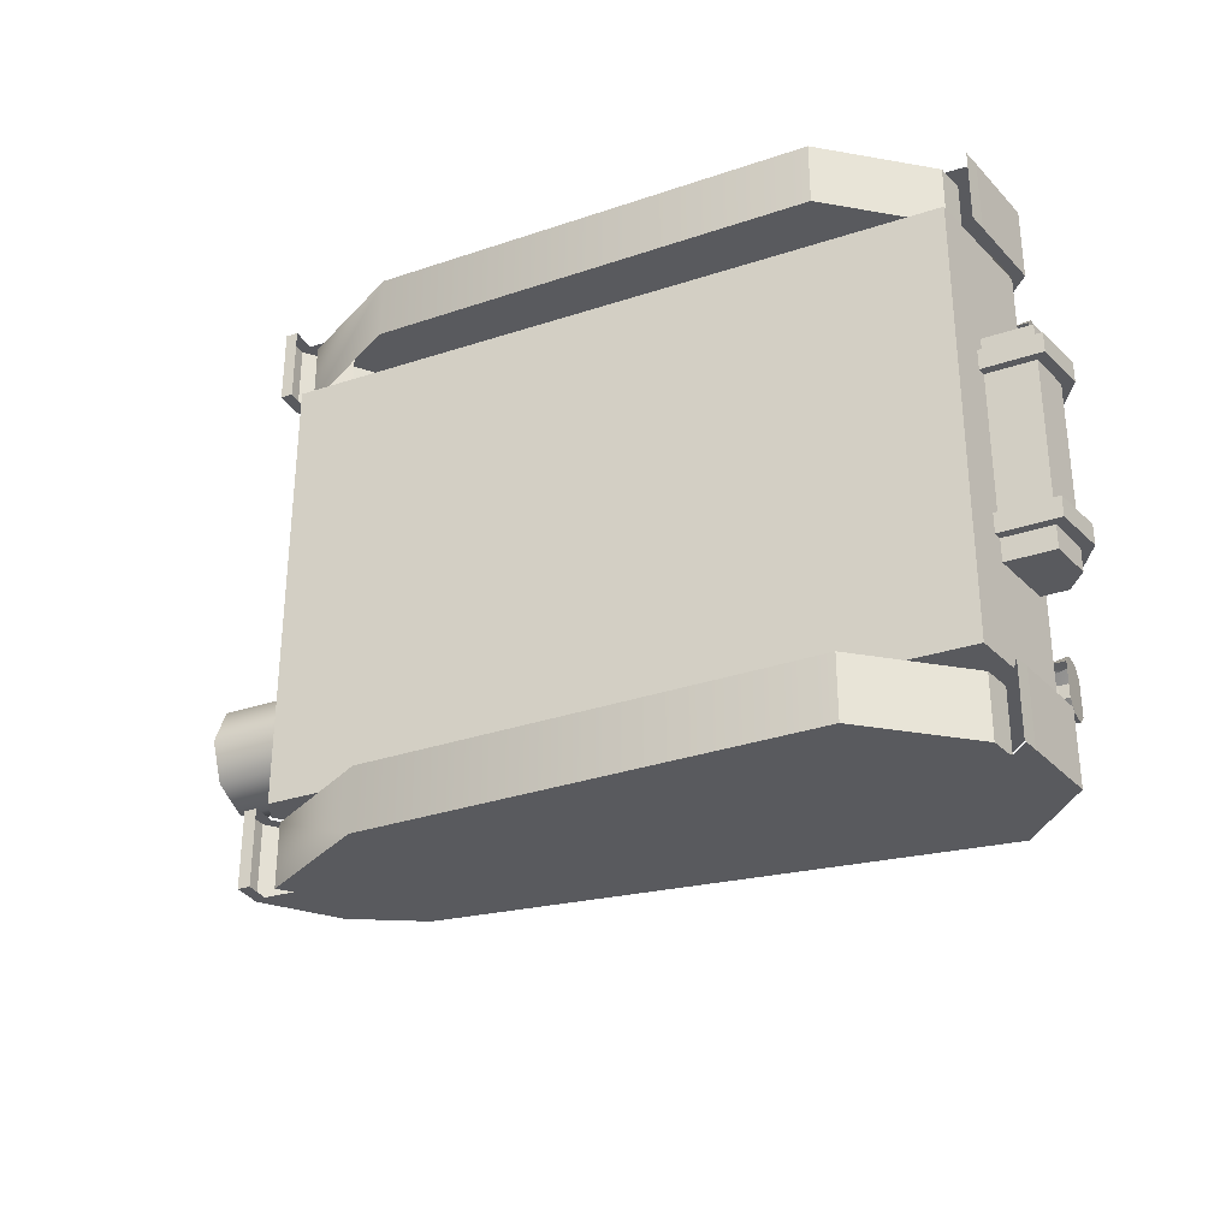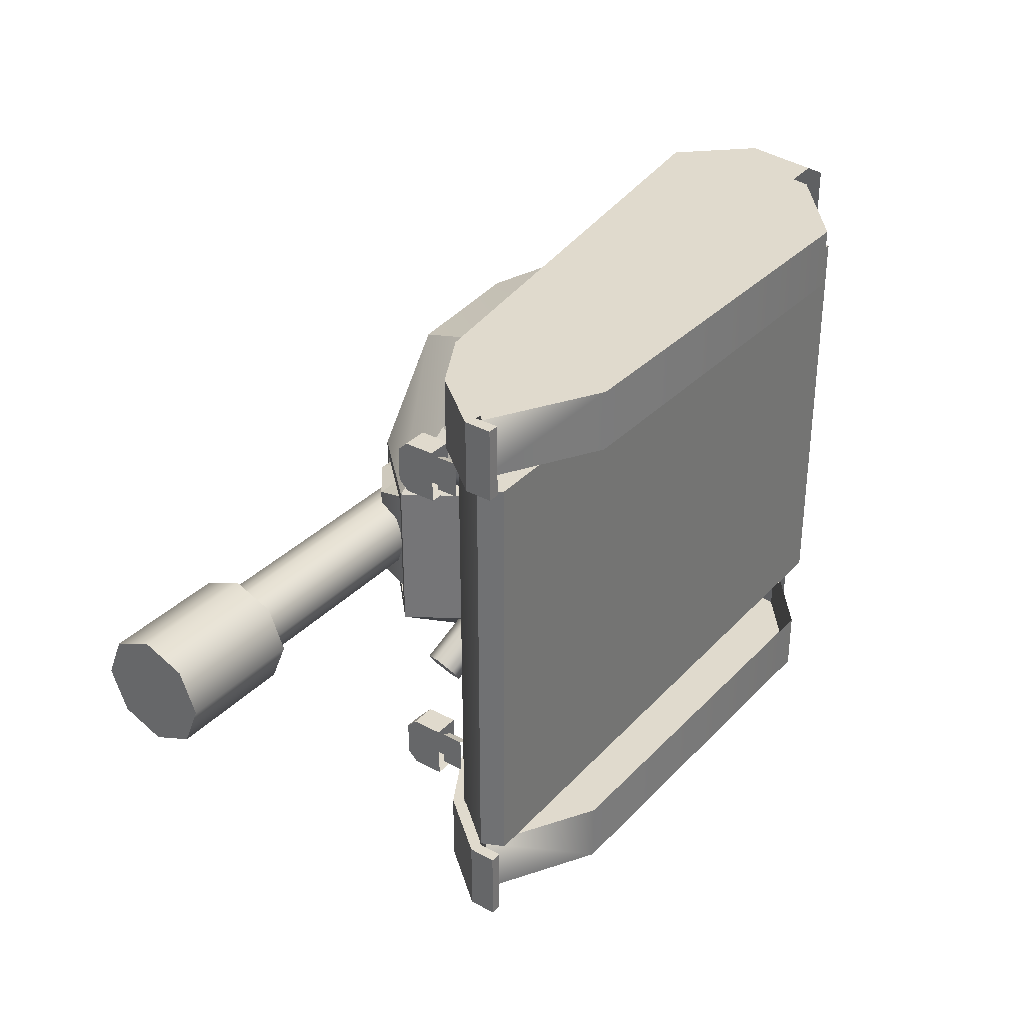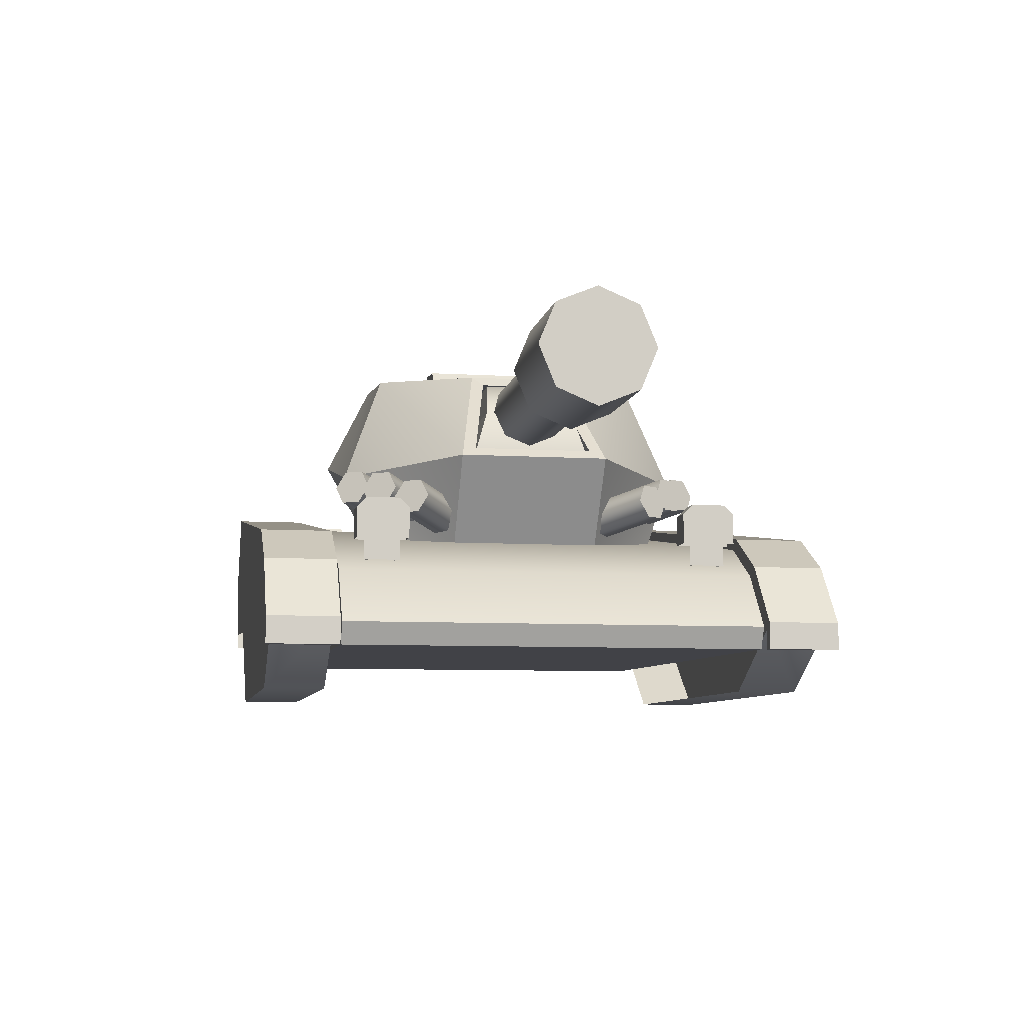
<metadata>
{"format":"obj","ext":"obj","renderer":"f3d","projection":"perspective","resolution":1024,"background":"white","views":[{"elev":-31.8,"azim":25.5,"up":"+Z"},{"elev":33.1,"azim":-54.0,"up":"+Z"},{"elev":-7.5,"azim":-100.2,"up":"+Y"}]}
</metadata>
<code>
o T1_Untitled
v -0.02329 0.00811 0.03085
v 0.04754 0.0188 0.03085
v 0.03456 0.00811 0.03937
v -0.03814 0.01654 0.03937
v 0.04829 0.0226 0.03085
v -0.03814 0.01654 0.03085
v -0.03814 0.01654 0.03085
v 0.03456 0.00811 0.03085
v -0.02329 0.00811 0.03937
v 0.04754 0.0188 0.03937
v -0.03814 0.01654 0.03937
v -0.03814 0.01654 0.03937
v -0.03474 0.02026 0.03085
v 0.04829 0.0226 0.03937
v -0.03474 0.02026 0.03937
v -0.03938 0.01654 0.03022
v 0.04974 0.0209 0.03022
v 0.05162 0.03076 0.03022
v 0.04392 0.03883 0.03022
v -0.02473 0.02898 0.03022
v -0.03306 0.02428 0.03022
v 0.04444 0.04034 0.04022
v -0.02524 0.03049 0.04022
v 0.05316 0.03121 0.04022
v -0.03409 0.0255 0.04022
v 0.05131 0.02061 0.04022
v -0.03938 0.01654 0.04022
v -0.03938 0.01331 0.03022
v -0.03938 0.01331 0.04022
v 0.05088 0.01823 0.03022
v 0.05088 0.01823 0.04022
v 0.05131 0.02061 0.03022
v 0.05316 0.03121 0.03022
v 0.04444 0.04034 0.03022
v -0.02524 0.03049 0.03022
v -0.03409 0.0255 0.03022
v -0.04089 0.01708 0.03022
v -0.04098 0.01331 0.03022
v -0.04098 0.01331 0.04022
v -0.04089 0.01708 0.04022
v -0.04977 0.05745 3.6e-05
v -0.06709 0.05745 3.6e-05
v -0.04977 0.05518 0.005519
v -0.06709 0.05518 0.005519
v -0.04977 0.04969 0.007791
v -0.06709 0.04969 0.007791
v -0.04977 0.04421 0.005519
v -0.06709 0.04421 0.005519
v -0.04977 0.04194 3.6e-05
v -0.06709 0.04194 3.6e-05
v -0.04977 0.04421 -0.005448
v -0.06709 0.04421 -0.005448
v -0.04977 0.04969 -0.007719
v -0.06709 0.04969 -0.007719
v -0.04977 0.05518 -0.005448
v -0.06709 0.05518 -0.005448
v -0.007431 0.05484 3.6e-05
v -0.05209 0.05484 3.6e-05
v -0.007431 0.05333 0.003674
v -0.05209 0.05333 0.003674
v -0.007431 0.04969 0.005181
v -0.05209 0.04969 0.005181
v -0.007431 0.04605 0.003674
v -0.05209 0.04605 0.003674
v -0.007431 0.04455 3.6e-05
v -0.05209 0.04455 3.6e-05
v -0.007431 0.04605 -0.003602
v -0.05209 0.04605 -0.003602
v -0.007431 0.04969 -0.005109
v -0.05209 0.04969 -0.005109
v -0.007431 0.05333 -0.003602
v -0.05209 0.05333 -0.003602
v -0.02329 0.00811 -0.03037
v 0.04754 0.0188 -0.03037
v 0.03456 0.00811 -0.03889
v -0.03814 0.01654 -0.03889
v 0.04829 0.0226 -0.03037
v -0.03814 0.01654 -0.03037
v -0.03814 0.01654 -0.03037
v 0.03456 0.00811 -0.03037
v -0.02329 0.00811 -0.03889
v 0.04754 0.0188 -0.03889
v -0.03814 0.01654 -0.03889
v -0.03814 0.01654 -0.03889
v -0.03474 0.02026 -0.03037
v 0.04829 0.0226 -0.03889
v -0.03474 0.02026 -0.03889
v -0.03938 0.01654 -0.02974
v 0.04974 0.0209 -0.02974
v 0.05162 0.03076 -0.02974
v 0.04392 0.03883 -0.02974
v -0.02473 0.02898 -0.02974
v -0.03306 0.02428 -0.02974
v 0.04444 0.04034 -0.03974
v -0.02524 0.03049 -0.03974
v 0.05316 0.03121 -0.03974
v -0.03409 0.0255 -0.03974
v 0.05131 0.02061 -0.03974
v -0.03938 0.01654 -0.03974
v -0.03938 0.01331 -0.02974
v -0.03938 0.01331 -0.03974
v 0.05088 0.01823 -0.02974
v 0.05088 0.01823 -0.03974
v 0.05131 0.02061 -0.02974
v 0.05316 0.03121 -0.02974
v 0.04444 0.04034 -0.02974
v -0.02524 0.03049 -0.02974
v -0.03409 0.0255 -0.02974
v -0.04089 0.01708 -0.02974
v -0.04098 0.01331 -0.02974
v -0.04098 0.01331 -0.03974
v -0.04089 0.01708 -0.03974
v -0.001817 0.03543 0.0158
v -0.00227 0.03779 0.01443
v -0.003861 0.03779 0.01215
v -0.004998 0.03543 0.01126
v -0.004544 0.03306 0.01263
v -0.002953 0.03306 0.0149
v -0.01453 0.03817 0.02471
v -0.01499 0.04053 0.02333
v -0.01658 0.04053 0.02106
v -0.01772 0.03817 0.02016
v -0.01726 0.0358 0.02154
v -0.01567 0.0358 0.02381
v -0.007564 0.03356 0.01174
v -0.008018 0.03592 0.01036
v -0.009608 0.03592 0.00809
v -0.01074 0.03356 0.007194
v -0.01029 0.03119 0.008569
v -0.008701 0.03119 0.01084
v -0.02028 0.03629 0.02064
v -0.02074 0.03866 0.01927
v -0.02233 0.03866 0.017
v -0.02346 0.03629 0.0161
v -0.02301 0.03393 0.01747
v -0.02142 0.03393 0.01974
v -0.007564 0.03356 -0.01126
v -0.008018 0.03592 -0.009882
v -0.009608 0.03592 -0.00761
v -0.01074 0.03356 -0.006714
v -0.01029 0.03119 -0.008089
v -0.008701 0.03119 -0.01036
v -0.02028 0.03629 -0.02016
v -0.02074 0.03866 -0.01879
v -0.02233 0.03866 -0.01652
v -0.02346 0.03629 -0.01562
v -0.02301 0.03393 -0.01699
v -0.02142 0.03393 -0.01927
v 0.004779 0.03643 -0.01872
v 0.004326 0.03879 -0.01734
v 0.002735 0.03879 -0.01507
v 0.001598 0.03643 -0.01417
v 0.002052 0.03406 -0.01555
v 0.003643 0.03406 -0.01782
v -0.007939 0.03916 -0.02762
v -0.008392 0.04153 -0.02625
v -0.009983 0.04153 -0.02398
v -0.01112 0.03916 -0.02308
v -0.01067 0.0368 -0.02445
v -0.009076 0.0368 -0.02673
v -0.001817 0.03543 -0.01532
v -0.00227 0.03779 -0.01395
v -0.003861 0.03779 -0.01167
v -0.004998 0.03543 -0.01078
v -0.004544 0.03306 -0.01215
v -0.002953 0.03306 -0.01442
v -0.01453 0.03817 -0.02423
v -0.01499 0.04053 -0.02285
v -0.01658 0.04053 -0.02058
v -0.01772 0.03817 -0.01968
v -0.01726 0.0358 -0.02106
v -0.01567 0.0358 -0.02333
v 0.004779 0.03643 0.0192
v 0.004326 0.03879 0.01782
v 0.002735 0.03879 0.01555
v 0.001598 0.03643 0.01465
v 0.002052 0.03406 0.01603
v 0.003643 0.03406 0.0183
v -0.007939 0.03916 0.0281
v -0.008393 0.04153 0.02673
v -0.009983 0.04153 0.02446
v -0.01112 0.03916 0.02356
v -0.01067 0.0368 0.02493
v -0.009076 0.0368 0.02721
v -0.02934 0.02885 0.02754
v -0.03289 0.02885 0.02013
v -0.03289 0.02885 0.02754
v -0.03289 0.03311 0.02013
v -0.03289 0.03447 0.02618
v -0.02934 0.02885 0.02013
v -0.03038 0.03447 0.02149
v -0.02934 0.03311 0.02013
v -0.03038 0.03447 0.02618
v -0.02934 0.03311 0.02754
v -0.03289 0.03447 0.02149
v -0.03289 0.03311 0.02754
v -0.03022 0.02885 0.02569
v -0.03169 0.02885 0.02634
v -0.03169 0.02885 0.02132
v -0.03022 0.02885 0.02198
v -0.03022 0.02584 0.02198
v -0.03022 0.02584 0.02569
v -0.03169 0.02584 0.02634
v -0.03169 0.02584 0.02132
v -0.02934 0.02885 -0.01951
v -0.03288 0.02885 -0.02691
v -0.03288 0.02885 -0.01951
v -0.03288 0.03311 -0.02691
v -0.03288 0.03447 -0.02086
v -0.02934 0.02885 -0.02691
v -0.03038 0.03447 -0.02556
v -0.02934 0.03311 -0.02691
v -0.03038 0.03447 -0.02086
v -0.02934 0.03311 -0.01951
v -0.03288 0.03447 -0.02556
v -0.03288 0.03311 -0.01951
v -0.03022 0.02885 -0.02136
v -0.03169 0.02885 -0.0207
v -0.03169 0.02885 -0.02572
v -0.03022 0.02885 -0.02507
v -0.03022 0.02584 -0.02507
v -0.03022 0.02584 -0.02136
v -0.03169 0.02584 -0.0207
v -0.03169 0.02584 -0.02572
v 0.04971 0.02072 0.01433
v 0.04971 0.02072 -0.01624
v 0.05133 0.02919 0.01433
v 0.05133 0.02919 -0.01624
v 0.05602 0.02074 0.01433
v 0.05602 0.02074 -0.01624
v 0.05471 0.0292 0.01433
v 0.05471 0.0292 -0.01624
v 0.05709 0.02633 0.01433
v 0.05709 0.02633 -0.01624
v 0.04864 0.01961 -0.01035
v 0.04625 0.03596 -0.01035
v 0.04625 0.03596 -0.01309
v 0.04864 0.01961 -0.01309
v 0.05724 0.01963 -0.01035
v 0.05724 0.01963 -0.01309
v 0.05868 0.02652 -0.01309
v 0.05868 0.02652 -0.01035
v 0.05586 0.03083 -0.01035
v 0.05586 0.03083 -0.01309
v 0.04864 0.01961 0.01201
v 0.04625 0.03596 0.01201
v 0.04625 0.03596 0.009263
v 0.04864 0.01961 0.009263
v 0.05724 0.01963 0.01201
v 0.05724 0.01963 0.009263
v 0.05868 0.02652 0.009263
v 0.05868 0.02652 0.01201
v 0.05586 0.03083 0.01201
v 0.05586 0.03083 0.009263
v 0.05205 0.03856 -0.02025
v 0.05205 0.03991 -0.0263
v 0.04955 0.03991 -0.02161
v 0.04887 0.03856 -0.02093
v 0.04955 0.03991 -0.0263
v 0.04887 0.03856 -0.02698
v 0.05205 0.03991 -0.02161
v 0.05205 0.03856 -0.02766
v 0.04955 0.0349 -0.0263
v 0.04955 0.0349 -0.02161
v 0.05205 0.0349 -0.02161
v 0.05205 0.0349 -0.0263
v 0.04887 0.03625 -0.02093
v 0.05205 0.03625 -0.02025
v 0.04887 0.03625 -0.02698
v 0.05205 0.03625 -0.02766
v 0.05205 0.03856 0.02746
v 0.05205 0.03991 0.02141
v 0.04955 0.03991 0.0261
v 0.04887 0.03856 0.02678
v 0.04955 0.03991 0.02141
v 0.04887 0.03856 0.02073
v 0.05205 0.03991 0.0261
v 0.05205 0.03856 0.02005
v 0.04955 0.0349 0.02141
v 0.04955 0.0349 0.0261
v 0.05205 0.0349 0.0261
v 0.05205 0.0349 0.02141
v 0.04887 0.03625 0.02678
v 0.05205 0.03625 0.02746
v 0.04887 0.03625 0.02073
v 0.05205 0.03625 0.02005
v -0.0006 0.04193 0.02618
v 0.0307 0.04791 0.02618
v 0.003533 0.058 0.02024
v 0.02358 0.05975 0.02024
v -0.0152 0.03036 0.01097
v 0.02362 0.03595 0.01763
v -0.02312 0.04242 0.01097
v -0.008377 0.05695 0.007294
v -0.001323 0.03224 0.02274
v 0.03605 0.03784 0.01014
v 0.04313 0.05142 0.01014
v 0.03596 0.06083 0.01014
v -0.02183 0.04368 0.00882
v -0.009748 0.05553 0.005787
v -0.003361 0.04371 0.00882
v -0.002816 0.05556 0.004827
v 0.02362 0.03595 -0.01715
v 0.03605 0.03784 -0.009659
v -0.008377 0.05695 -0.006814
v 0.03596 0.06083 -0.009659
v -0.0006 0.04193 -0.0257
v 0.0307 0.04791 -0.0257
v 0.02358 0.05975 -0.01976
v 0.003533 0.058 -0.01976
v 0.04313 0.05142 -0.009659
v -0.02312 0.04242 -0.01049
v -0.0152 0.03036 -0.01049
v -0.001323 0.03224 -0.02226
v -0.02183 0.04368 -0.00834
v -0.009748 0.05553 -0.005307
v -0.003361 0.04371 -0.00834
v -0.002816 0.05556 -0.004347
v -0.02039 0.04371 0.008489
v -0.01919 0.0494 0.006775
v -0.01226 0.05485 0.005585
v -0.003014 0.04371 0.00849
v -0.003014 0.0494 0.006775
v -0.002816 0.05556 0.004827
v -0.02039 0.04371 -0.008009
v -0.01919 0.0494 -0.006295
v -0.01226 0.05485 -0.005105
v -0.002816 0.05556 -0.004347
v -0.003014 0.04371 -0.008009
v -0.003014 0.0494 -0.006295
v -0.03792 0.01346 -0.0294
v 0.04855 0.01464 -0.0294
v -0.03306 0.02428 -0.0294
v 0.05162 0.03076 -0.0294
v -0.03792 0.01346 0.02988
v 0.04855 0.01464 0.02988
v -0.03306 0.02428 0.02988
v 0.04392 0.03883 0.02988
v 0.04392 0.03883 -0.0294
v 0.05162 0.03076 0.02988
v -0.02473 0.02898 -0.0294
v -0.02473 0.02898 0.02988
v -0.03938 0.01654 -0.0294
v -0.03938 0.01654 0.02988
v 0.02386 0.05978 -0.008205
v 0.02386 0.05978 0.008685
v 0.03568 0.06082 -0.008205
v 0.03568 0.06082 0.008685
v 0.02374 0.06117 -0.008205
v 0.02374 0.06117 0.008685
v 0.03286 0.06517 -0.008205
v 0.03286 0.06517 0.008685
v 0.02664 0.06463 -0.008205
v 0.02663 0.06463 0.008685
f 9 3 10
f 10 11 9
f 6 12 15
f 15 13 6
f 11 10 14
f 14 15 11
f 32 33 24
f 24 26 32
f 33 34 22
f 22 24 33
f 34 35 23
f 23 22 34
f 35 36 25
f 25 23 35
f 36 37 40
f 40 25 36
f 22 23 25
f 25 24 22
f 24 25 27
f 27 26 24
f 40 37 38
f 38 39 40
f 32 26 31
f 31 30 32
f 17 18 33
f 33 32 17
f 18 19 34
f 34 33 18
f 19 20 35
f 35 34 19
f 20 21 36
f 36 35 20
f 21 16 37
f 37 36 21
f 16 28 38
f 38 37 16
f 28 29 39
f 39 38 28
f 29 27 40
f 40 39 29
f 27 25 40
f 30 17 32
f 45 47 49
f 49 51 53
f 53 55 41
f 49 53 41
f 45 49 41
f 43 45 41
f 56 54 52
f 52 50 48
f 48 46 44
f 52 48 44
f 56 52 44
f 42 56 44
f 81 83 82
f 82 75 81
f 78 85 87
f 87 84 78
f 83 87 86
f 86 82 83
f 104 98 96
f 96 105 104
f 105 96 94
f 94 106 105
f 106 94 95
f 95 107 106
f 107 95 97
f 97 108 107
f 108 97 112
f 112 109 108
f 94 96 97
f 97 95 94
f 96 98 99
f 99 97 96
f 112 111 110
f 110 109 112
f 104 102 103
f 103 98 104
f 89 104 105
f 105 90 89
f 90 105 106
f 106 91 90
f 91 106 107
f 107 92 91
f 92 107 108
f 108 93 92
f 93 108 109
f 109 88 93
f 88 109 110
f 110 100 88
f 100 110 111
f 111 101 100
f 101 111 112
f 112 99 101
f 99 112 97
f 102 104 89
f 197 198 203
f 203 202 197
f 198 199 204
f 204 203 198
f 199 200 201
f 201 204 199
f 191 193 194
f 194 192 191
f 217 218 223
f 223 222 217
f 218 219 224
f 224 223 218
f 219 220 221
f 221 224 219
f 211 213 214
f 214 212 211
f 242 243 236
f 239 242 236
f 235 239 236
f 244 241 240
f 244 240 238
f 237 244 238
f 252 253 246
f 249 252 246
f 245 249 246
f 254 251 250
f 254 250 248
f 247 254 248
f 299 315 312
f 312 293 299
f 293 294 300
f 300 299 293
f 305 316 300
f 300 294 305
f 301 317 315
f 315 299 301
f 299 300 302
f 302 301 299
f 312 315 316
f 316 305 312
f 315 317 318
f 318 316 315
f 316 318 302
f 302 300 316
f 320 319 322
f 322 323 320
f 321 320 323
f 323 324 321
f 326 330 329
f 329 325 326
f 327 328 330
f 330 326 327
f 1 8 3
f 3 9 1
f 2 5 14
f 14 10 2
f 4 12 6
f 6 7 4
f 8 2 10
f 10 3 8
f 9 4 7
f 7 1 9
f 41 42 44
f 44 43 41
f 43 44 46
f 46 45 43
f 45 46 48
f 48 47 45
f 47 48 50
f 50 49 47
f 49 50 52
f 52 51 49
f 51 52 54
f 54 53 51
f 53 54 56
f 56 55 53
f 55 56 42
f 42 41 55
f 57 58 60
f 60 59 57
f 59 60 62
f 62 61 59
f 61 62 64
f 64 63 61
f 63 64 66
f 66 65 63
f 65 66 68
f 68 67 65
f 67 68 70
f 70 69 67
f 69 70 72
f 72 71 69
f 71 72 58
f 58 57 71
f 73 81 75
f 75 80 73
f 74 82 86
f 86 77 74
f 76 79 78
f 78 84 76
f 80 75 82
f 82 74 80
f 81 73 79
f 79 76 81
f 113 114 120
f 120 119 113
f 114 115 121
f 121 120 114
f 115 116 122
f 122 121 115
f 116 117 123
f 123 122 116
f 117 118 124
f 124 123 117
f 118 113 119
f 119 124 118
f 120 121 122
f 122 123 124
f 120 122 124
f 119 120 124
f 125 126 132
f 132 131 125
f 126 127 133
f 133 132 126
f 127 128 134
f 134 133 127
f 128 129 135
f 135 134 128
f 129 130 136
f 136 135 129
f 130 125 131
f 131 136 130
f 132 133 134
f 134 135 136
f 132 134 136
f 131 132 136
f 137 143 144
f 144 138 137
f 138 144 145
f 145 139 138
f 139 145 146
f 146 140 139
f 140 146 147
f 147 141 140
f 141 147 148
f 148 142 141
f 142 148 143
f 143 137 142
f 148 147 146
f 146 145 144
f 148 146 144
f 143 148 144
f 149 155 156
f 156 150 149
f 150 156 157
f 157 151 150
f 151 157 158
f 158 152 151
f 152 158 159
f 159 153 152
f 153 159 160
f 160 154 153
f 154 160 155
f 155 149 154
f 160 159 158
f 158 157 156
f 160 158 156
f 155 160 156
f 161 167 168
f 168 162 161
f 162 168 169
f 169 163 162
f 163 169 170
f 170 164 163
f 164 170 171
f 171 165 164
f 165 171 172
f 172 166 165
f 166 172 167
f 167 161 166
f 172 171 170
f 170 169 168
f 172 170 168
f 167 172 168
f 173 174 180
f 180 179 173
f 174 175 181
f 181 180 174
f 175 176 182
f 182 181 175
f 176 177 183
f 183 182 176
f 177 178 184
f 184 183 177
f 178 173 179
f 179 184 178
f 180 181 182
f 182 183 184
f 180 182 184
f 179 180 184
f 190 192 194
f 194 185 190
f 187 196 189
f 186 187 189
f 189 195 188
f 186 189 188
f 185 194 196
f 196 187 185
f 193 191 195
f 195 189 193
f 192 190 186
f 186 188 192
f 194 193 189
f 189 196 194
f 191 192 188
f 188 195 191
f 210 212 214
f 214 205 210
f 207 216 209
f 206 207 209
f 209 215 208
f 206 209 208
f 205 214 216
f 216 207 205
f 213 211 215
f 215 209 213
f 212 210 206
f 206 208 212
f 214 213 209
f 209 216 214
f 211 212 208
f 208 215 211
f 229 230 234
f 234 233 229
f 225 226 230
f 230 229 225
f 228 232 234
f 226 228 234
f 226 234 230
f 228 227 231
f 231 232 228
f 227 225 229
f 229 233 231
f 227 229 231
f 234 232 231
f 231 233 234
f 239 240 241
f 241 242 239
f 235 238 240
f 240 239 235
f 237 236 243
f 243 244 237
f 241 244 243
f 243 242 241
f 249 250 251
f 251 252 249
f 245 248 250
f 250 249 245
f 247 246 253
f 253 254 247
f 251 254 253
f 253 252 251
f 259 257 261
f 261 256 259
f 258 257 259
f 259 260 258
f 260 259 256
f 256 262 260
f 257 258 255
f 255 261 257
f 258 260 269
f 269 267 258
f 267 268 255
f 255 258 267
f 267 269 263
f 263 264 267
f 269 270 266
f 266 263 269
f 264 265 268
f 268 267 264
f 262 256 261
f 262 261 255
f 255 268 265
f 265 266 270
f 255 265 270
f 262 255 270
f 262 270 269
f 269 260 262
f 275 273 277
f 277 272 275
f 274 273 275
f 275 276 274
f 276 275 272
f 272 278 276
f 273 274 271
f 271 277 273
f 274 276 285
f 285 283 274
f 283 284 271
f 271 274 283
f 283 285 279
f 279 280 283
f 285 286 282
f 282 279 285
f 280 281 284
f 284 283 280
f 278 272 277
f 278 277 271
f 271 284 281
f 281 282 286
f 271 281 286
f 278 271 286
f 278 286 285
f 285 276 278
f 287 288 290
f 290 289 287
f 297 298 290
f 290 288 297
f 296 304 311
f 311 297 296
f 288 287 295
f 295 292 288
f 289 294 293
f 293 287 289
f 287 293 291
f 291 295 287
f 297 288 292
f 292 296 297
f 289 290 298
f 294 289 298
f 305 294 298
f 305 298 306
f 306 309 310
f 305 306 310
f 307 310 309
f 309 308 307
f 311 308 309
f 309 306 311
f 313 291 293
f 293 312 313
f 308 303 314
f 314 307 308
f 310 307 312
f 312 305 310
f 307 314 313
f 313 312 307
f 311 306 298
f 298 297 311
f 311 304 303
f 303 308 311
f 303 304 296
f 303 296 292
f 303 292 295
f 303 295 291
f 303 291 313
f 314 303 313
f 319 320 326
f 326 325 319
f 326 320 321
f 321 327 326
f 327 321 324
f 324 328 327
f 343 333 341
f 341 339 334
f 343 341 334
f 343 334 332
f 331 343 332
f 336 340 338
f 335 336 338
f 338 342 337
f 335 338 337
f 344 335 337
f 331 332 336
f 336 335 331
f 332 334 340
f 340 336 332
f 339 341 342
f 342 338 339
f 333 343 344
f 344 337 333
f 334 339 338
f 338 340 334
f 341 333 337
f 337 342 341
f 335 344 343
f 343 331 335
f 353 354 352
f 352 351 353
f 345 346 350
f 350 349 345
f 346 348 352
f 352 354 350
f 346 352 350
f 348 347 351
f 351 352 348
f 345 349 353
f 347 345 353
f 347 353 351
f 353 349 350
f 350 354 353

</code>
